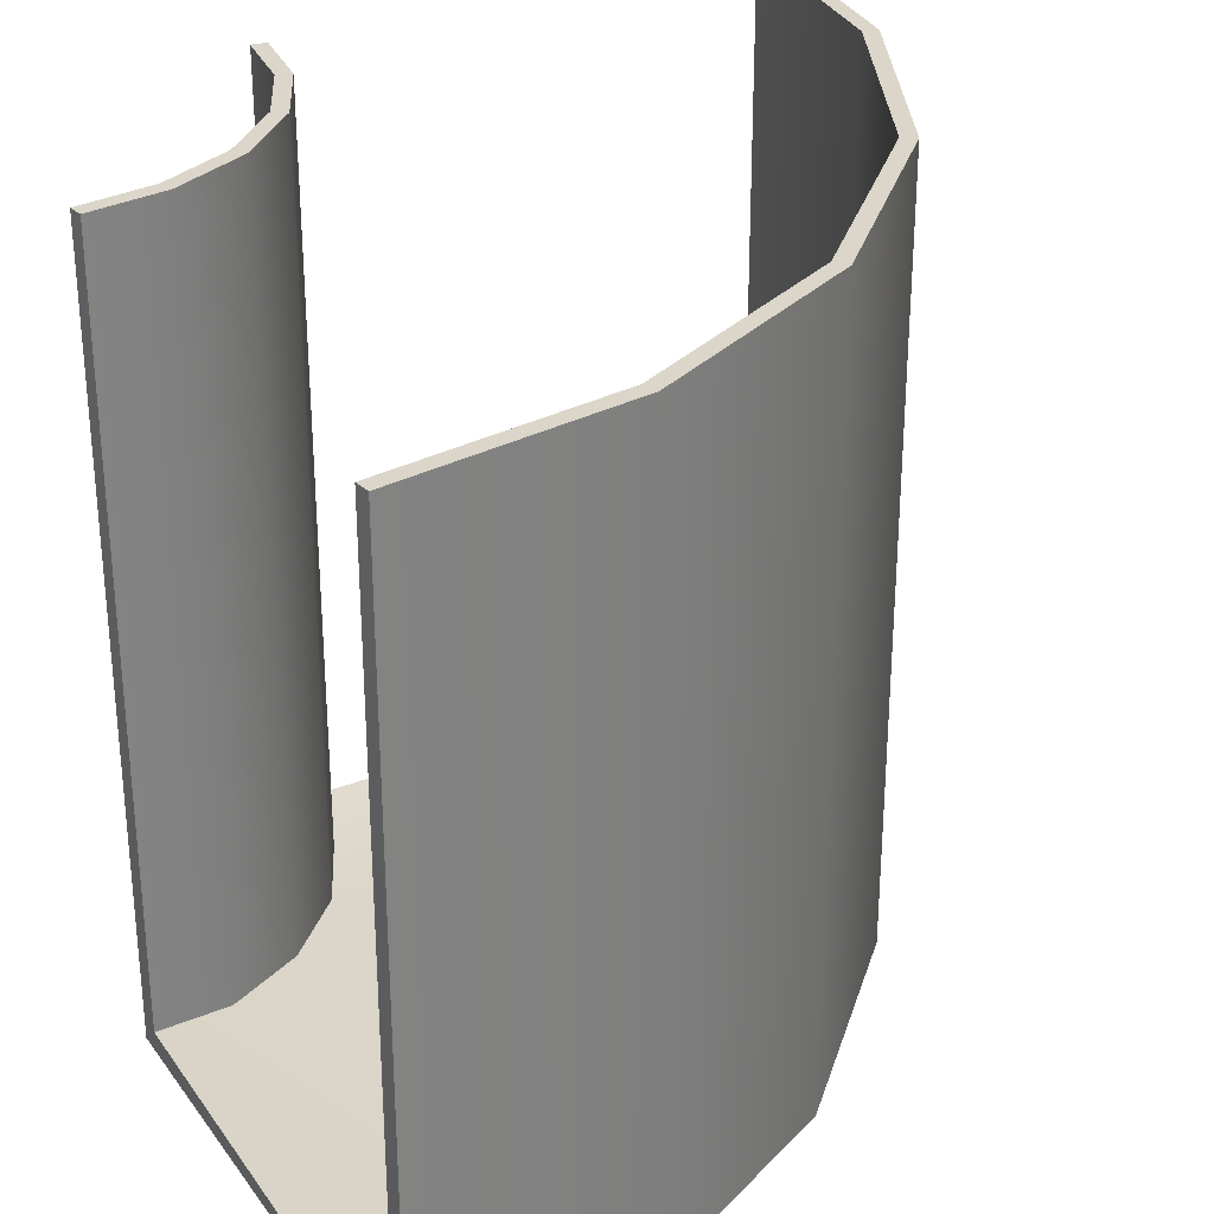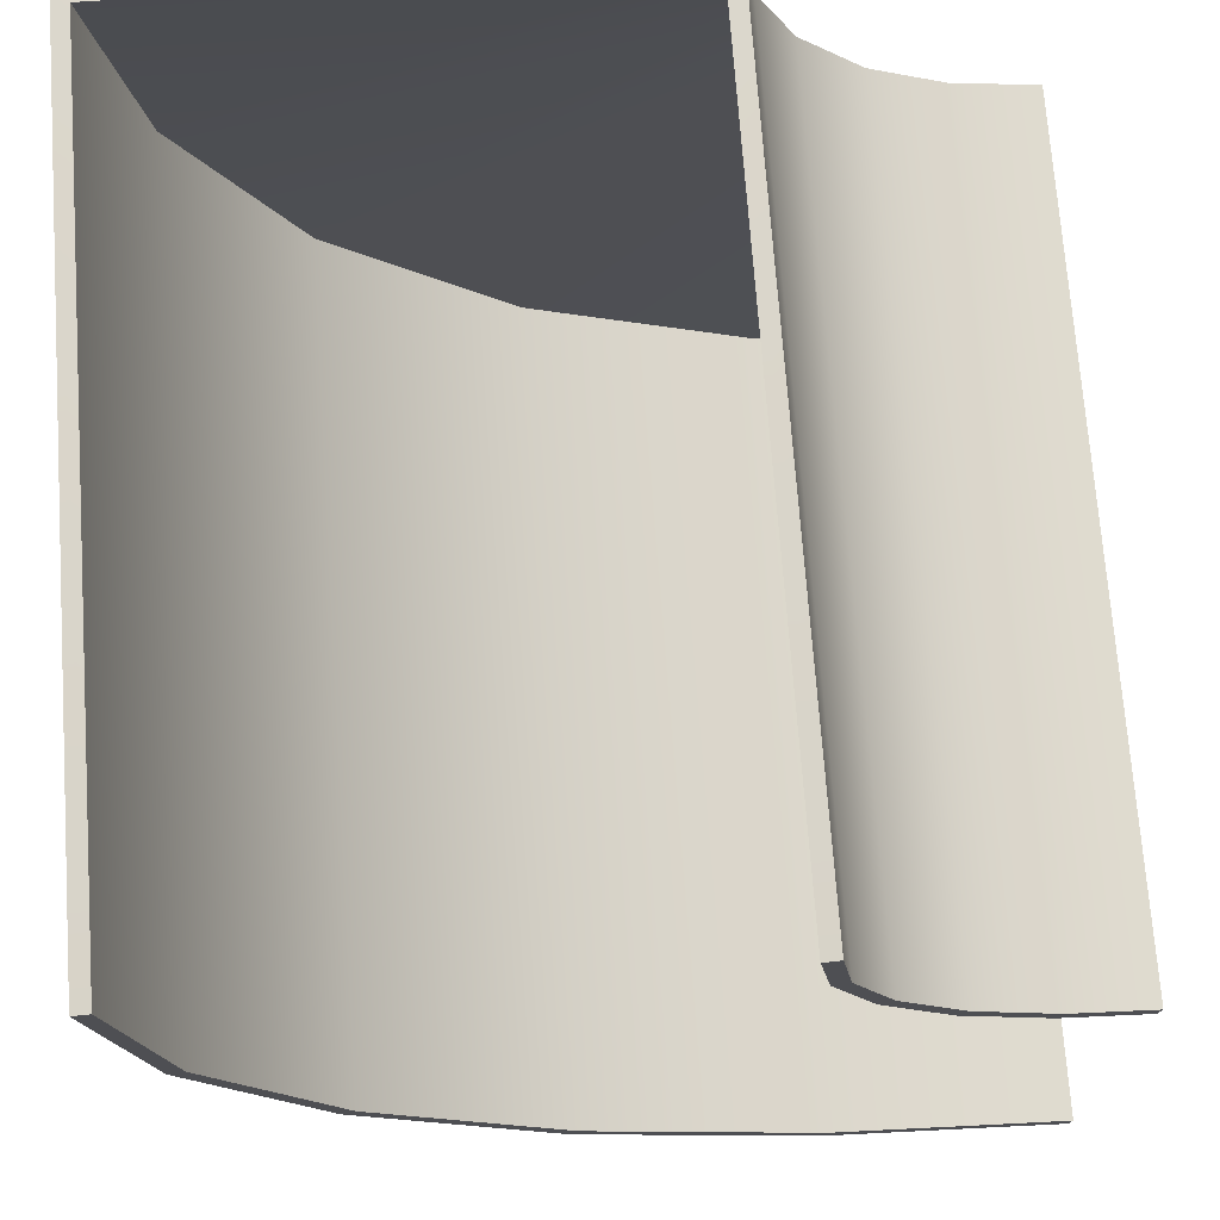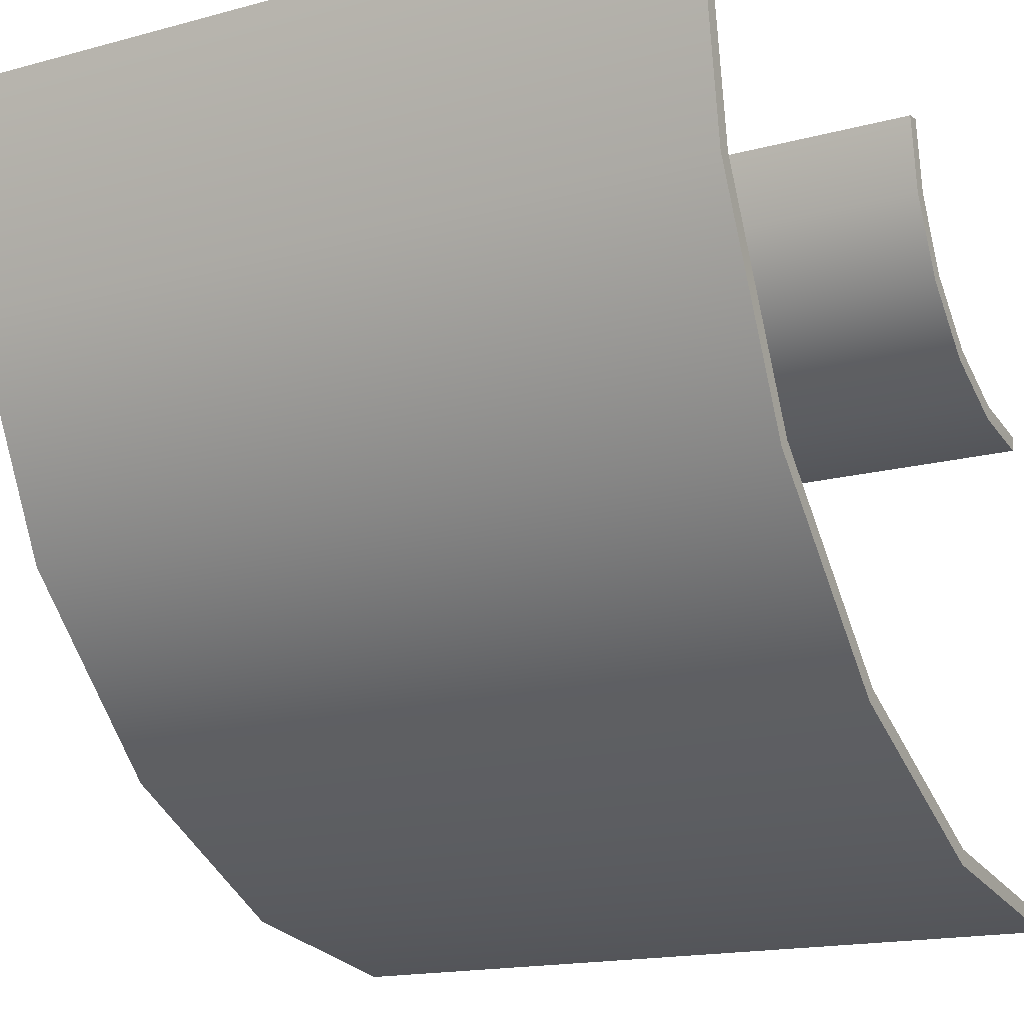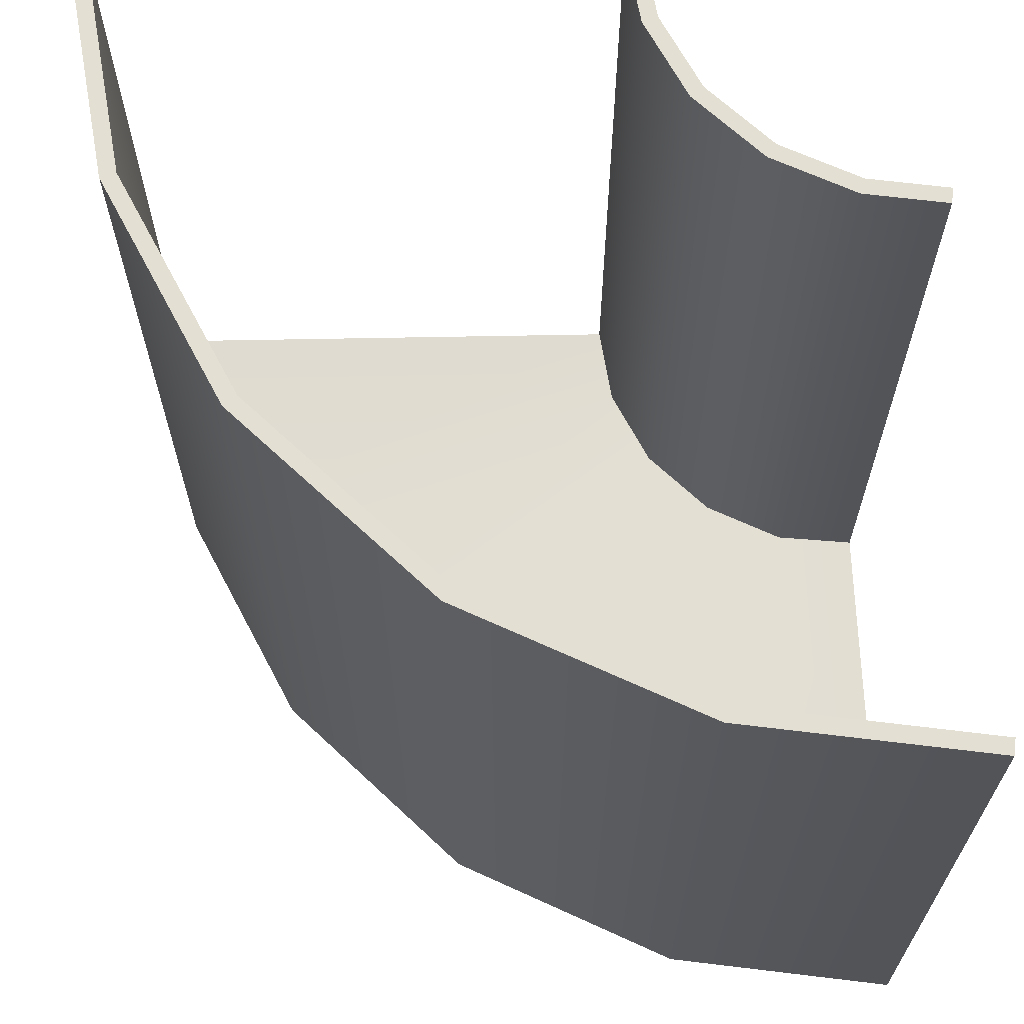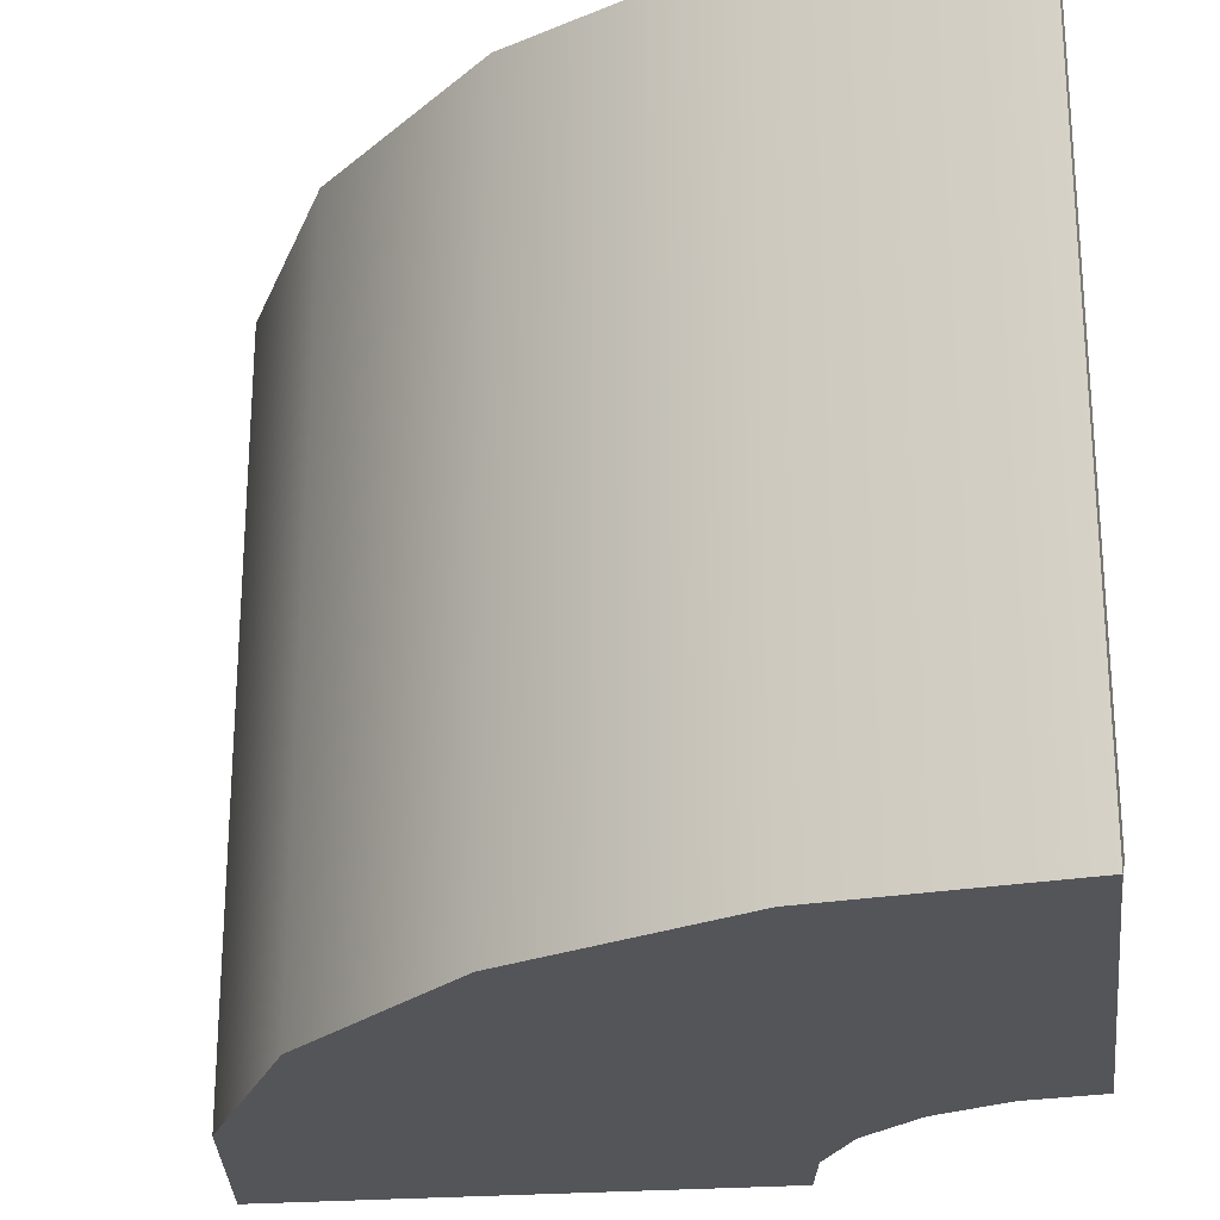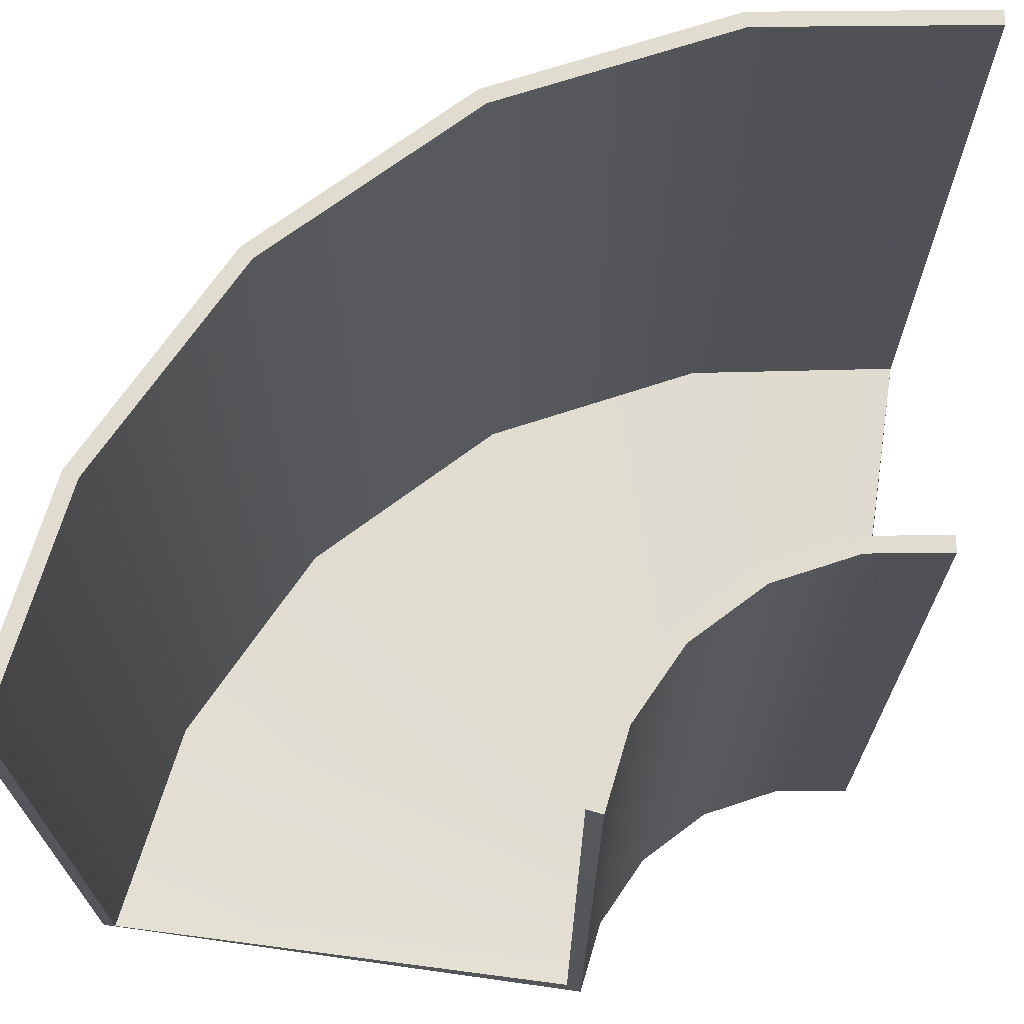
<metadata>
{"format":"obj","ext":"obj","renderer":"f3d","projection":"perspective","resolution":1024,"background":"white","views":[{"elev":30.0,"azim":60.8,"up":"+Y"},{"elev":71.4,"azim":175.8,"up":"+Z"},{"elev":-16.8,"azim":118.6,"up":"+Z"},{"elev":66.6,"azim":178.4,"up":"+Y"},{"elev":-24.6,"azim":-172.4,"up":"+Y"},{"elev":69.5,"azim":-82.0,"up":"+Y"}]}
</metadata>
<code>
v 50 0 -345.7
v 50 150 -345.7
v -50 0 -345.7
v -50 150 -345.7
v -100 0 -295.7
v -100 150 -295.7
v -100 1e-14 -195.7
v -100 150 -195.7
v 43.38 150 -301.6
v 22.07 150 -258.5
v -12.83 150 -223.6
v -55.93 150 -202.3
v -52.21 150 -331
v -59.31 150 -316.6
v -70.94 150 -305
v -85.31 150 -297.9
v -49.31 1.537 -330.1
v -56.84 1.541 -314.8
v -69.17 1.541 -302.5
v -84.4 1.537 -295
v 40.48 1.537 -302.5
v 19.6 1.541 -260.3
v -14.61 1.541 -226.1
v -56.84 1.537 -205.2
v 47.03 3 -346.1
v 47.03 150 -346.1
v -47.03 3 -345.2
v -47.03 150 -345.2
v -99.55 3 -292.7
v -99.55 150 -292.7
v -100.4 3 -198.6
v -100.4 150 -198.6
v 40.48 150 -302.5
v 19.6 150 -260.3
v -14.61 150 -226.1
v -56.84 150 -205.2
v -49.31 150 -330.1
v -56.84 150 -314.8
v -69.17 150 -302.5
v -84.4 150 -295
v -52.21 2e-14 -331
v -59.31 5e-14 -316.6
v -70.94 0 -305
v -85.31 0 -297.9
v 43.38 -1e-14 -301.6
v 22.07 3e-14 -258.5
v -12.83 -1e-14 -223.6
v -55.93 1e-14 -202.3
v 50 2e-14 100
v 50 150 100
v -50 -0 100
v -50 150 100
v -100 1e-14 50
v -100 150 50
v -100 1e-14 -50
v -100 150 -50
v 43.38 150 55.93
v 22.07 150 12.83
v -12.83 150 -22.07
v -55.93 150 -43.38
v -52.21 150 85.31
v -59.31 150 70.94
v -70.94 150 59.31
v -85.31 150 52.21
v -49.31 1.537 84.4
v -56.84 1.541 69.17
v -69.17 1.541 56.84
v -84.4 1.537 49.31
v 40.48 1.537 56.84
v 19.6 1.541 14.61
v -14.61 1.541 -19.6
v -56.84 1.537 -40.48
v 47.03 3 100.4
v 47.03 150 100.4
v -47.03 3 99.55
v -47.03 150 99.55
v -99.55 3 47.03
v -99.55 150 47.03
v -100.4 3 -47.03
v -100.4 150 -47.03
v 40.48 150 56.84
v 19.6 150 14.61
v -14.61 150 -19.6
v -56.84 150 -40.48
v -49.31 150 84.4
v -56.84 150 69.17
v -69.17 150 56.84
v -84.4 150 49.31
v -52.21 -0 85.31
v -59.31 4e-14 70.94
v -70.94 -1e-14 59.31
v -85.31 1e-14 52.21
v 43.38 -2e-14 55.93
v 22.07 2e-14 12.83
v -12.83 1e-14 -22.07
v -55.93 0 -43.38
o L2
f 65 85 76 75
f 66 86 85 65
f 71 83 84 72
f 67 87 86 66
f 73 74 81 69
f 68 88 87 67
f 77 78 88 68
f 72 84 80 79
f 69 81 82 70
f 70 82 83 71
f 79 77 68 72
f 75 73 69 65
f 72 68 67 71
f 70 66 65 69
f 71 67 66 70
f 61 89 51 52
f 53 55 96 92
f 62 90 89 61
f 49 51 89 93
f 92 96 95 91
f 59 95 96 60
f 63 91 90 62
f 50 49 93 57
f 64 92 91 63
f 90 94 93 89
f 54 53 92 64
f 60 96 55 56
f 57 93 94 58
f 58 94 95 59
f 91 95 94 90
f 75 76 52 51
f 76 85 61 52
f 77 79 55 53
f 85 86 62 61
f 73 75 51 49
f 84 83 59 60
f 86 87 63 62
f 74 73 49 50
f 81 74 50 57
f 87 88 64 63
f 78 77 53 54
f 88 78 54 64
f 79 80 56 55
f 80 84 60 56
f 82 81 57 58
f 83 82 58 59

</code>
